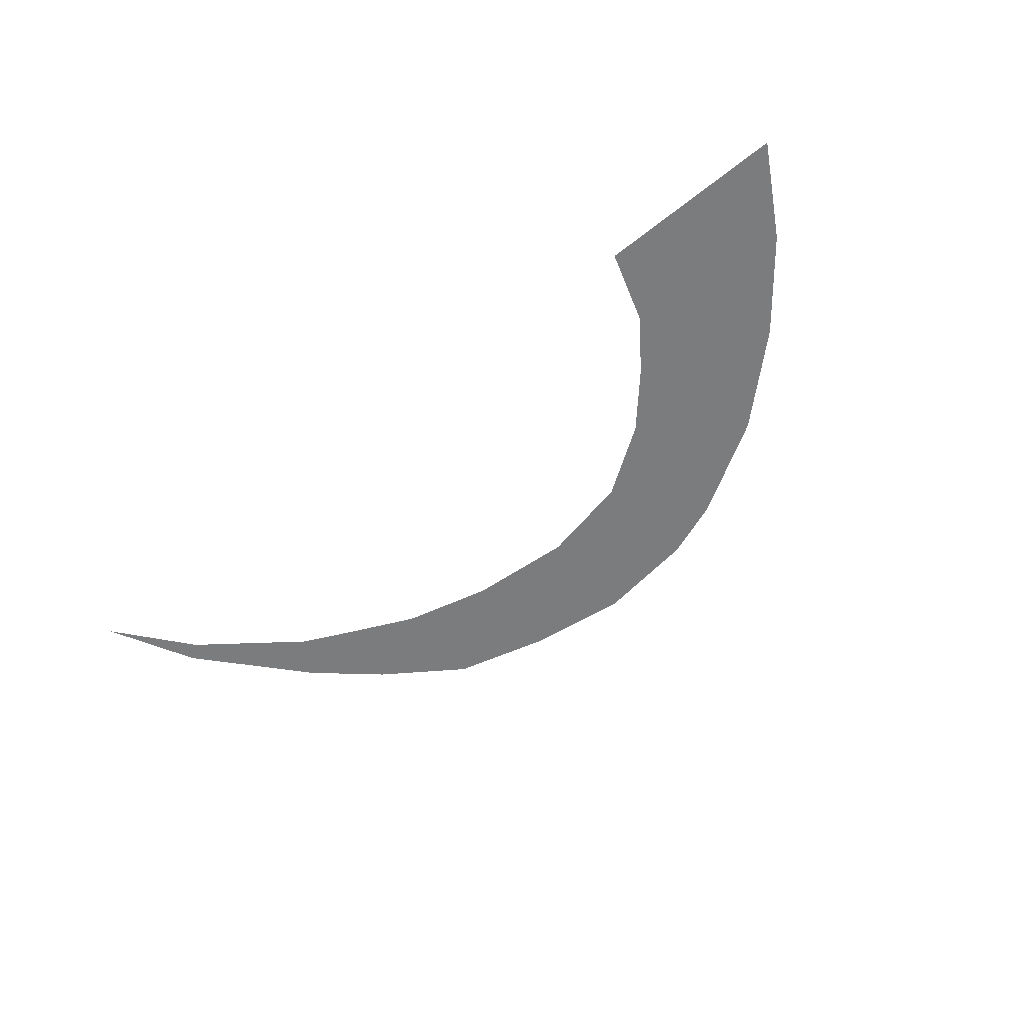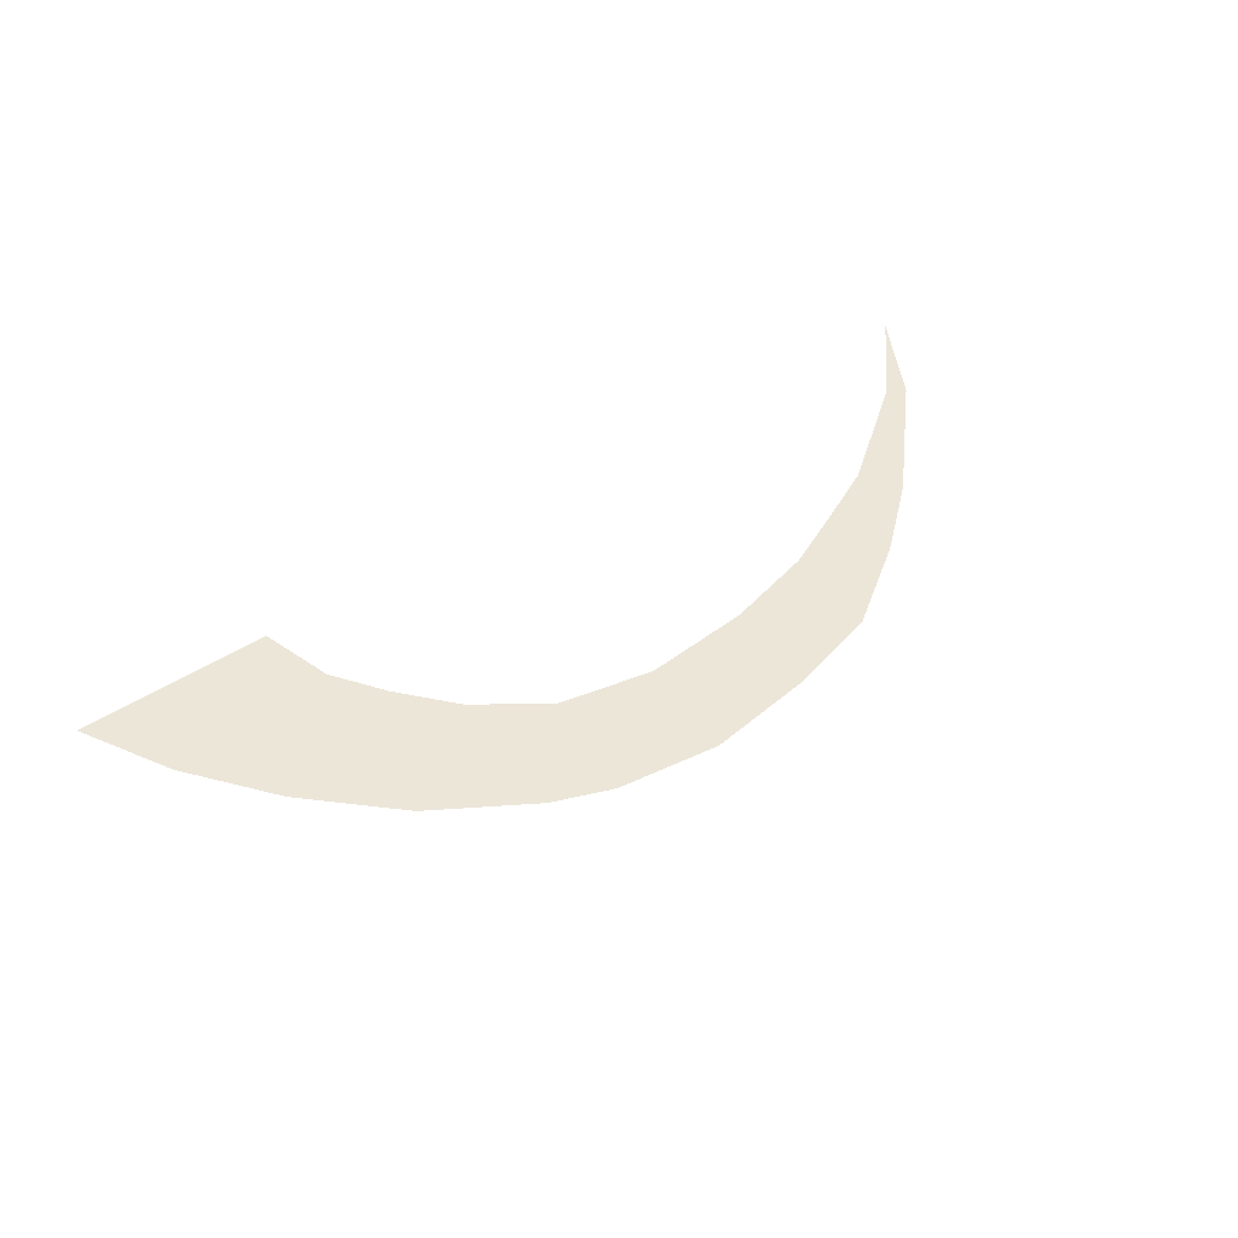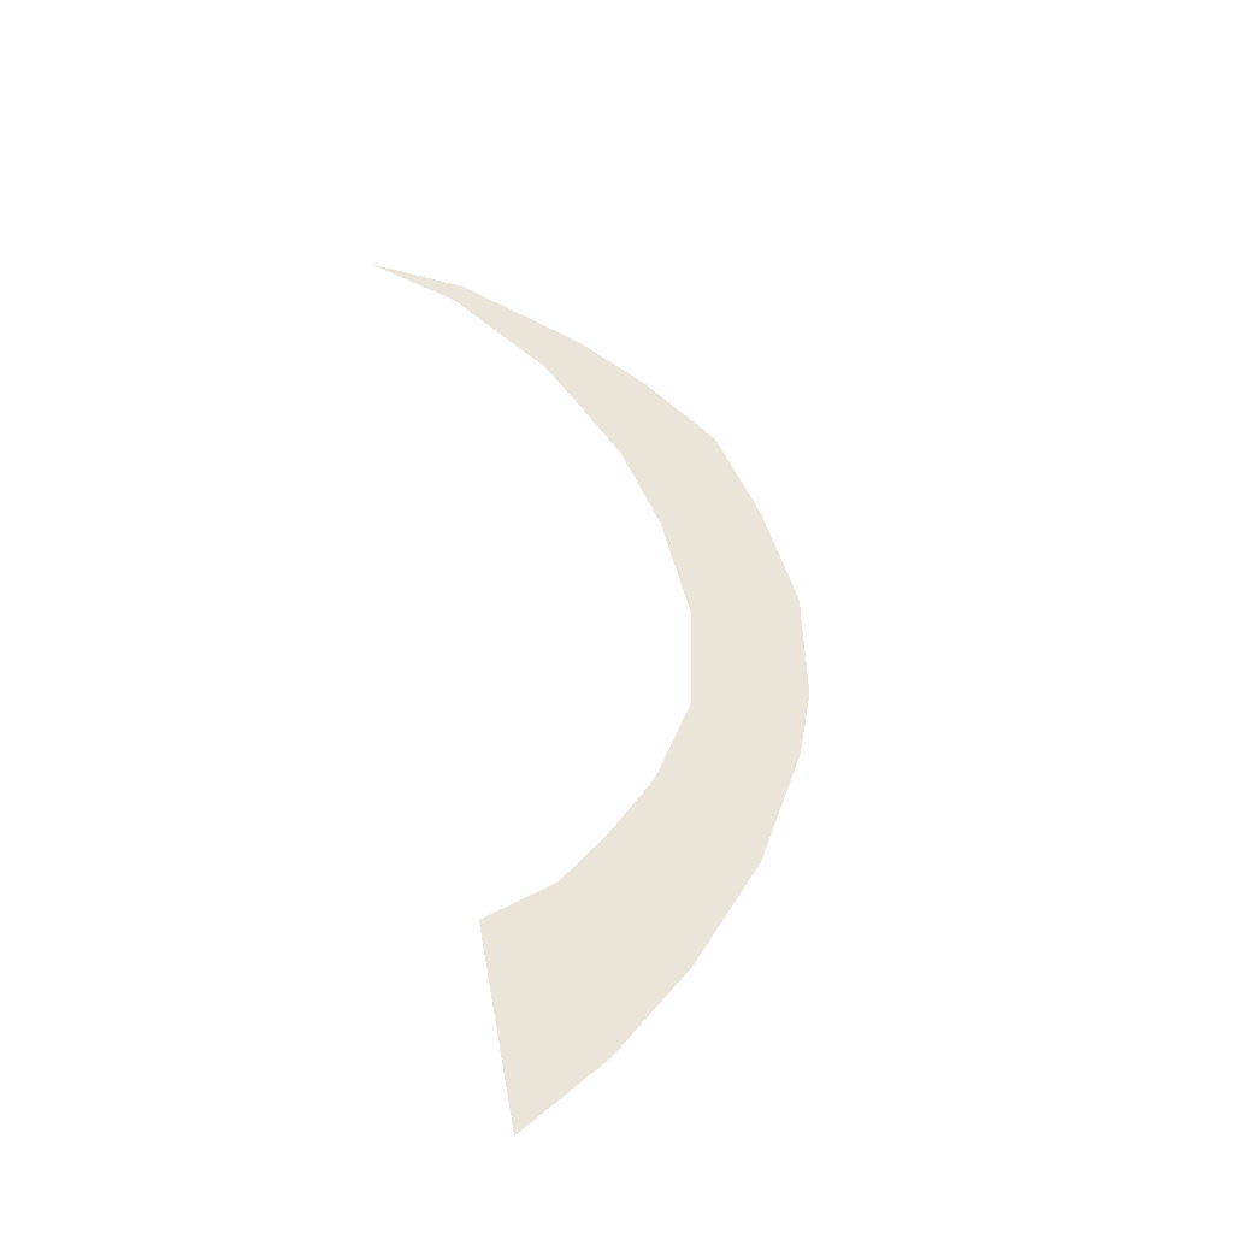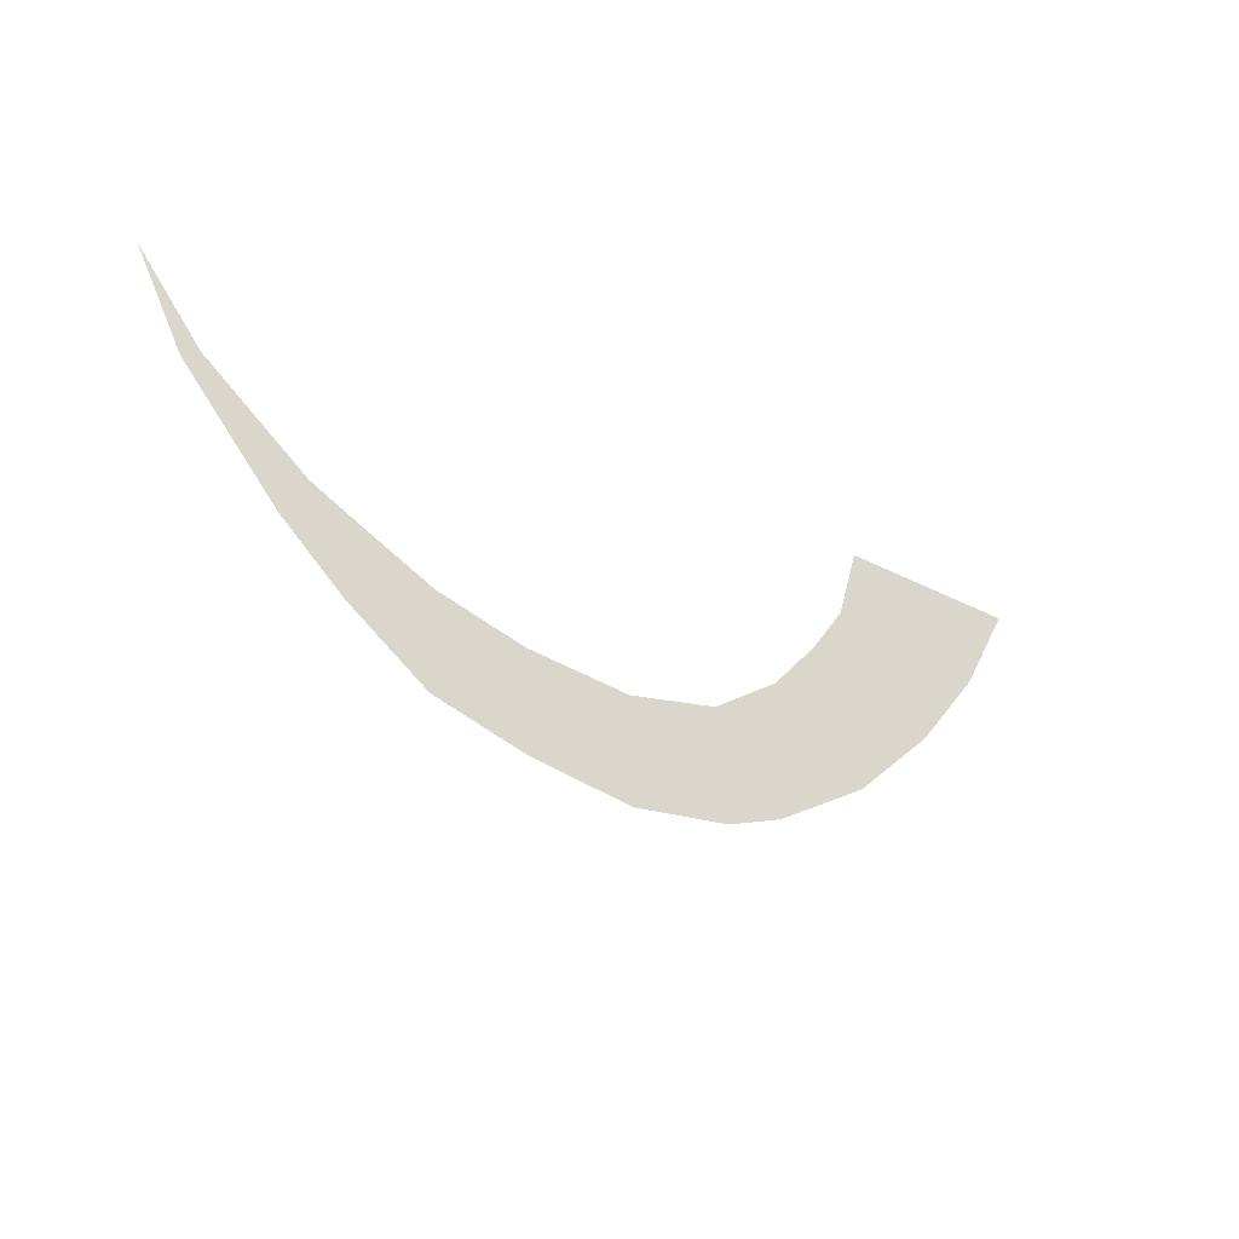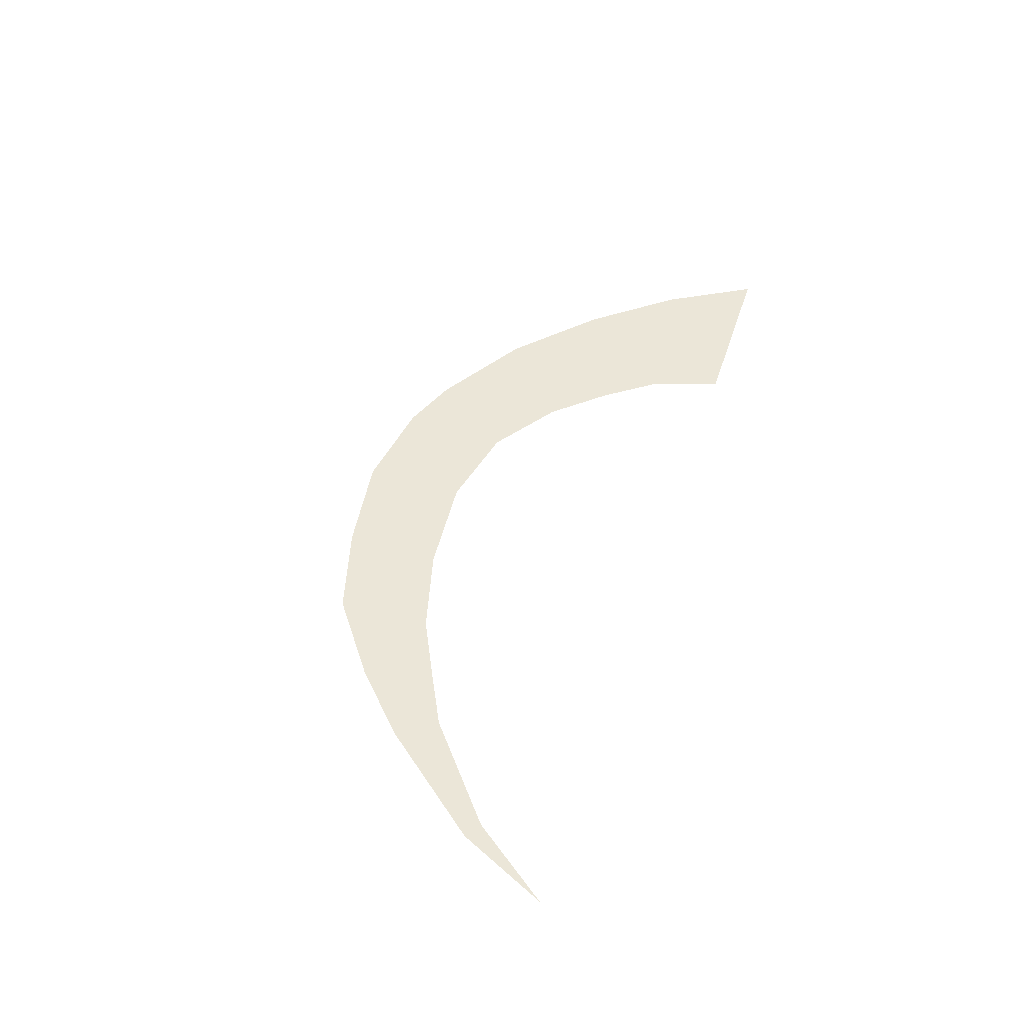
<metadata>
{"format":"obj","ext":"obj","renderer":"f3d","projection":"perspective","resolution":1024,"background":"white","views":[{"elev":-58.7,"azim":39.3,"up":"+Y"},{"elev":49.0,"azim":144.6,"up":"+Y"},{"elev":58.8,"azim":79.4,"up":"+Y"},{"elev":-31.2,"azim":-37.0,"up":"+Z"},{"elev":46.2,"azim":-72.8,"up":"+Y"}]}
</metadata>
<code>
v -0.25 0 -0.1875
v -0.2344 0 -0.4609
v 0.05469 0 -0.5
v 0.04688 0 -0.2109
v 0.3359 0 -0.4609
v 0.3047 0 -0.1562
v 0.5 0 -0.3984
v 0.5 0 -0.02344
v 0.7734 0 -0.2344
v 0.6328 0 0.125
v 1.008 0 -0.01562
v 0.7344 0 0.2656
v 1.195 0 0.2188
v 0.7969 0 0.4688
v 1.336 0 0.4688
v -0.5 0 -0.125
v -0.5 0 -0.3906
v -0.6875 0 -0.03906
v -0.7266 0 -0.2344
v -0.8359 0 0.03125
v -0.9062 0 -0.07812
v -1.172 0 0.2188
v -1.125 0 0.25
v -1.305 0 0.4688
f 1 2 3
f 1 3 4
f 4 3 5
f 4 5 6
f 6 5 7
f 6 7 8
f 8 7 9
f 8 9 10
f 10 9 11
f 10 11 12
f 12 11 13
f 12 13 14
f 14 13 15
f 16 17 2
f 16 2 1
f 18 19 17
f 18 17 16
f 20 21 19
f 20 19 18
f 22 21 20
f 22 20 23
f 22 23 24

</code>
